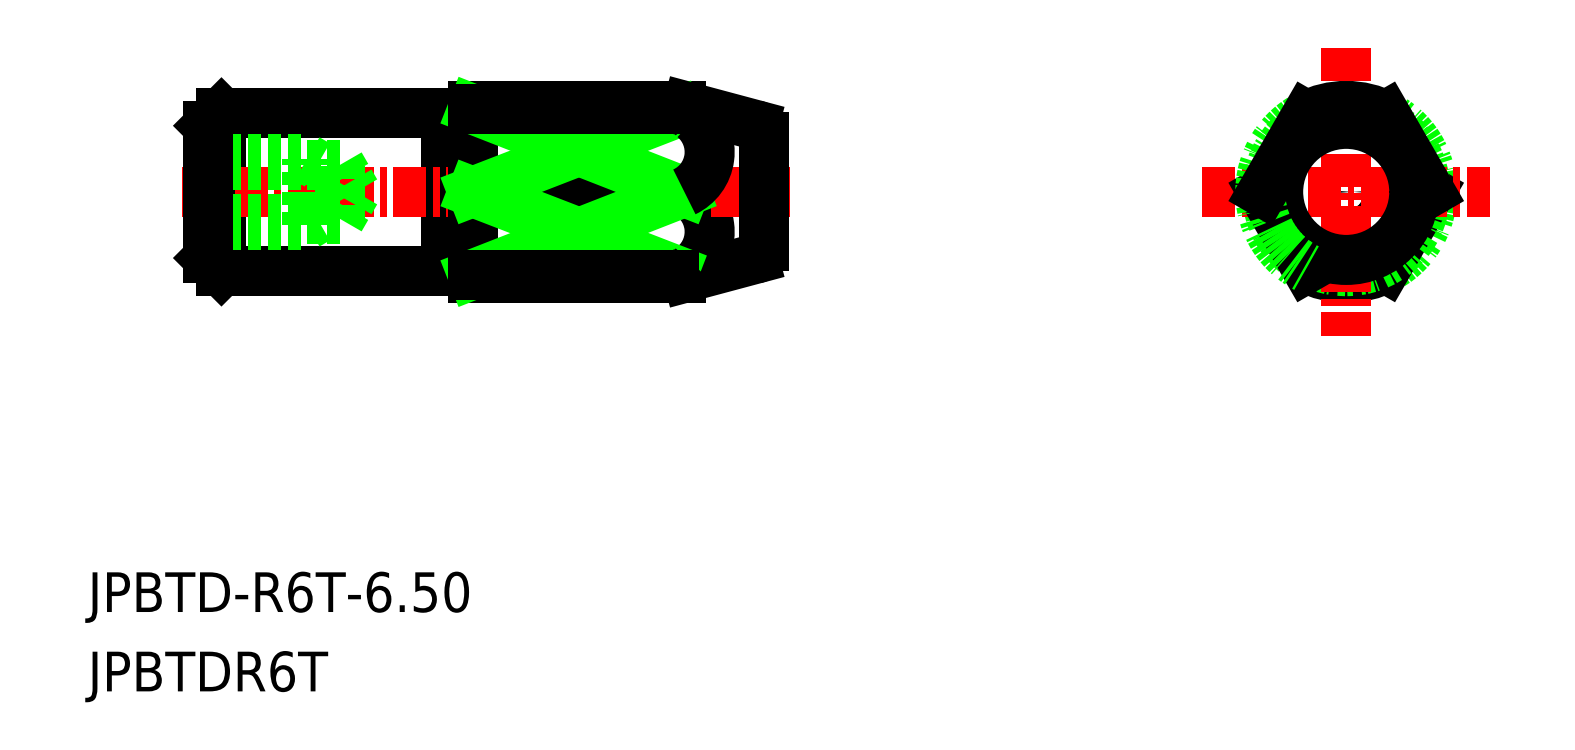
<metadata>
{"format":"dxf","ext":"dxf","renderer":"ezdxf+matplotlib","layout":"modelspace","background":"white","min_lineweight":24,"dpi":150}
</metadata>
<code>
0
SECTION
2
ENTITIES
0
ARC
8
0
10
-1439
20
-458.7
30
0
40
3.25
50
242.5
51
297.5
0
ARC
8
0
10
-1439
20
-458.7
30
0
40
3.25
50
297.5
51
62.51
0
TEXT
8
0
10
-1486
20
-477.6
30
0
40
1.5
1
JPBTDR6T
0
TEXT
8
0
10
-1486
20
-474.6
30
0
40
1.5
1
JPBTD-R6T-6.5
0
CIRCLE
8
0
10
-1439
20
-458.7
30
0
40
0.252
0
LINE
8
0
10
-1461
20
-458.9
30
0
11
-1461
21
-458.7
31
0
0
LINE
8
0
10
-1461
20
-458.4
30
0
11
-1461
21
-458.7
31
0
0
ARC
8
0
10
-1464
20
-460.2
30
0
40
1.668
50
310.4
51
64.71
0
LINE
8
0
10
-1435
20
-458.7
30
0
11
-1437
21
-461.6
31
0
0
CIRCLE
8
0
10
-1439
20
-458.7
30
0
40
3
0
LINE
8
0
10
-1473
20
-461.4
30
0
11
-1472
21
-461.4
31
0
0
LINE
8
CENTER
10
-1444
20
-458.7
30
0
11
-1433
21
-458.7
31
0
0
LINE
8
CENTER
10
-1439
20
-453.2
30
0
11
-1439
21
-464.1
31
0
0
LINE
8
0
10
-1473
20
-455.9
30
0
11
-1472
21
-455.9
31
0
0
LINE
8
0
10
-1481
20
-455.7
30
0
11
-1473
21
-455.7
31
0
0
LINE
8
0
10
-1481
20
-461.7
30
0
11
-1473
21
-461.7
31
0
0
LINE
8
0
10
-1472
20
-455.4
30
0
11
-1472
21
-461.9
31
0
0
LINE
8
0
10
-1482
20
-456.2
30
0
11
-1482
21
-461.2
31
0
0
LINE
8
0
10
-1473
20
-455.7
30
0
11
-1473
21
-461.7
31
0
0
LINE
8
0
10
-1481
20
-461.7
30
0
11
-1481
21
-455.7
31
0
0
LINE
8
0
10
-1463
20
-455.5
30
0
11
-1461
21
-456.2
31
0
0
LINE
8
0
10
-1463
20
-461.9
30
0
11
-1461
21
-461.2
31
0
0
LINE
8
CENTER
10
-1483
20
-458.7
30
0
11
-1460
21
-458.7
31
0
0
LINE
8
0
10
-1472
20
-455.4
30
0
11
-1464
21
-455.4
31
0
0
LINE
8
0
10
-1472
20
-461.9
30
0
11
-1464
21
-461.9
31
0
0
LINE
8
0
10
-1461
20
-456.6
30
0
11
-1461
21
-460.8
31
0
0
LINE
8
0
10
-1472
20
-458.7
30
0
11
-1464
21
-458.7
31
0
0
LINE
8
0
10
-1472
20
-461.8
30
0
11
-1464
21
-458.7
31
0
0
LINE
8
0
10
-1464
20
-461.6
30
0
11
-1472
21
-458.7
31
0
0
LINE
8
0
10
-1481
20
-455.7
30
0
11
-1482
21
-456.2
31
0
0
LINE
8
0
10
-1482
20
-461.2
30
0
11
-1481
21
-461.7
31
0
0
LINE
8
0
10
-1478
20
-459.9
30
0
11
-1478
21
-457.5
31
0
0
LINE
8
0
10
-1477
20
-459.7
30
0
11
-1477
21
-458.7
31
0
0
LINE
8
0
10
-1482
20
-459.9
30
0
11
-1478
21
-459.9
31
0
0
LINE
8
0
10
-1477
20
-457.7
30
0
11
-1476
21
-458.7
31
0
0
LINE
8
0
10
-1477
20
-457.7
30
0
11
-1477
21
-458.7
31
0
0
LINE
8
0
10
-1482
20
-457.7
30
0
11
-1477
21
-457.7
31
0
0
LINE
8
0
10
-1482
20
-457.5
30
0
11
-1478
21
-457.5
31
0
0
LINE
8
0
10
-1477
20
-459.7
30
0
11
-1476
21
-458.7
31
0
0
LINE
8
0
10
-1482
20
-459.7
30
0
11
-1477
21
-459.7
31
0
0
LINE
8
0
10
-1478
20
-457.5
30
0
11
-1477
21
-457.7
31
0
0
LINE
8
0
10
-1478
20
-459.9
30
0
11
-1477
21
-459.7
31
0
0
LINE
8
0
10
-1482
20
-457.5
30
0
11
-1482
21
-459.9
31
0
0
LINE
8
0
10
-1464
20
-461.8
30
0
11
-1472
21
-461.8
31
0
0
LINE
8
0
10
-1464
20
-455.7
30
0
11
-1472
21
-458.7
31
0
0
LINE
8
0
10
-1472
20
-455.6
30
0
11
-1464
21
-458.7
31
0
0
ARC
8
0
10
-1464
20
-457.2
30
0
40
1.668
50
295.3
51
49.58
0
LINE
8
0
10
-1464
20
-455.6
30
0
11
-1472
21
-455.6
31
0
0
ARC
8
0
10
-1461
20
-456.6
30
0
40
0.5
50
2.036e-12
51
75
0
ARC
8
0
10
-1461
20
-460.8
30
0
40
0.5
50
285
51
0
0
ARC
8
0
10
-1464
20
-456.4
30
0
40
1
50
75
51
90
0
ARC
8
0
10
-1464
20
-460.9
30
0
40
1
50
270
51
285
0
ARC
8
0
10
-1464
20
-460.8
30
0
40
1
50
270
51
319.4
0
ARC
8
0
10
-1464
20
-456.6
30
0
40
1
50
40.59
51
90
0
CIRCLE
8
0
10
-1439
20
-458.7
30
0
40
2.572
0
LINE
8
0
10
-1442
20
-458.7
30
0
11
-1440
21
-461.6
31
0
0
ARC
8
0
10
-1439
20
-458.7
30
0
40
3.25
50
117.5
51
242.5
0
LINE
8
0
10
-1442
20
-458.7
30
0
11
-1440
21
-455.8
31
0
0
ARC
8
0
10
-1439
20
-458.7
30
0
40
3.25
50
62.51
51
117.5
0
LINE
8
0
10
-1435
20
-458.7
30
0
11
-1437
21
-455.8
31
0
0
ENDSEC
0
EOF

</code>
